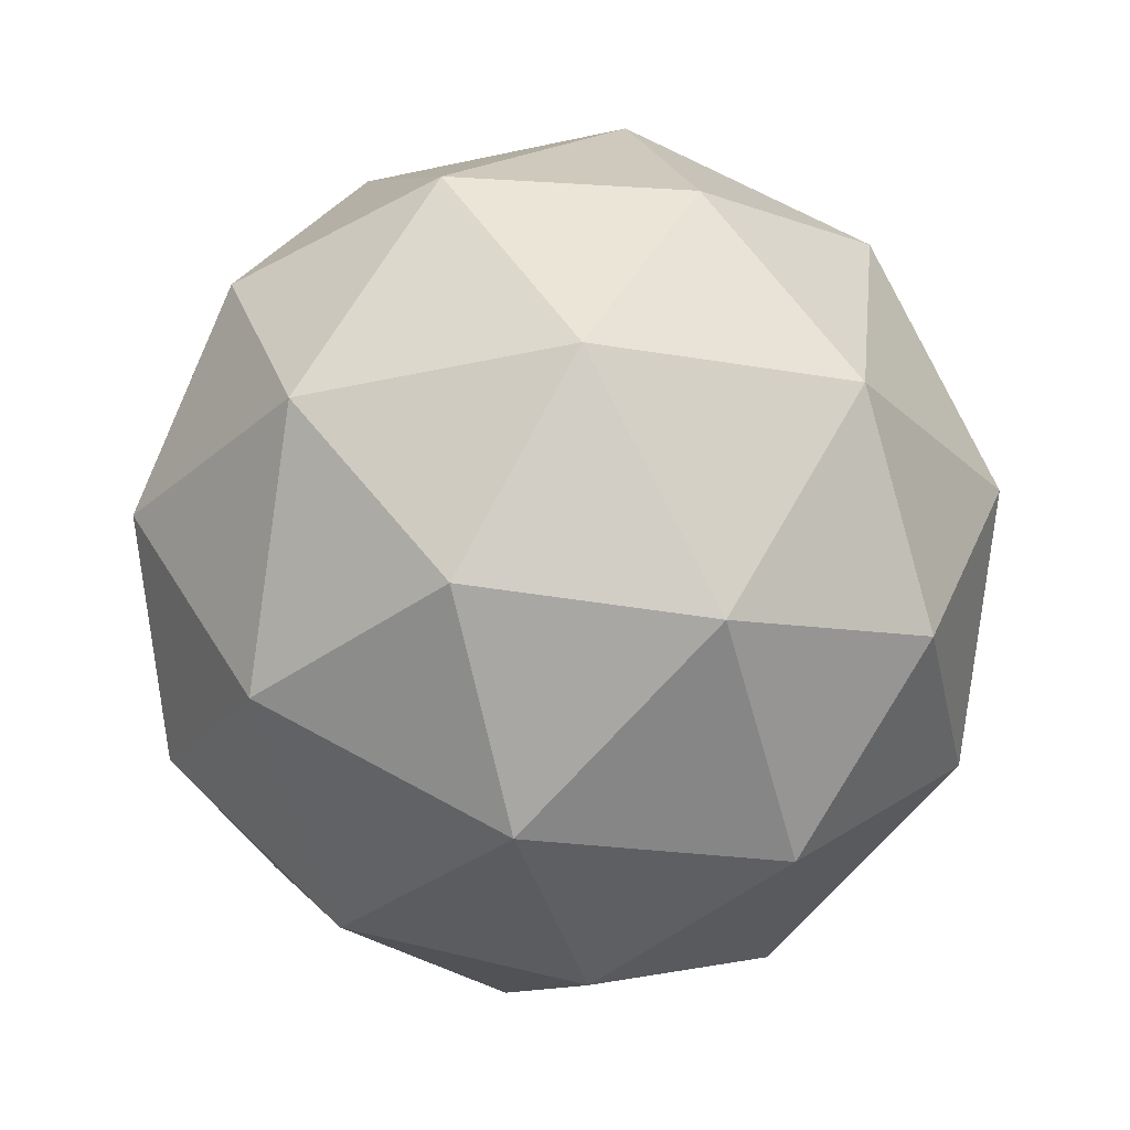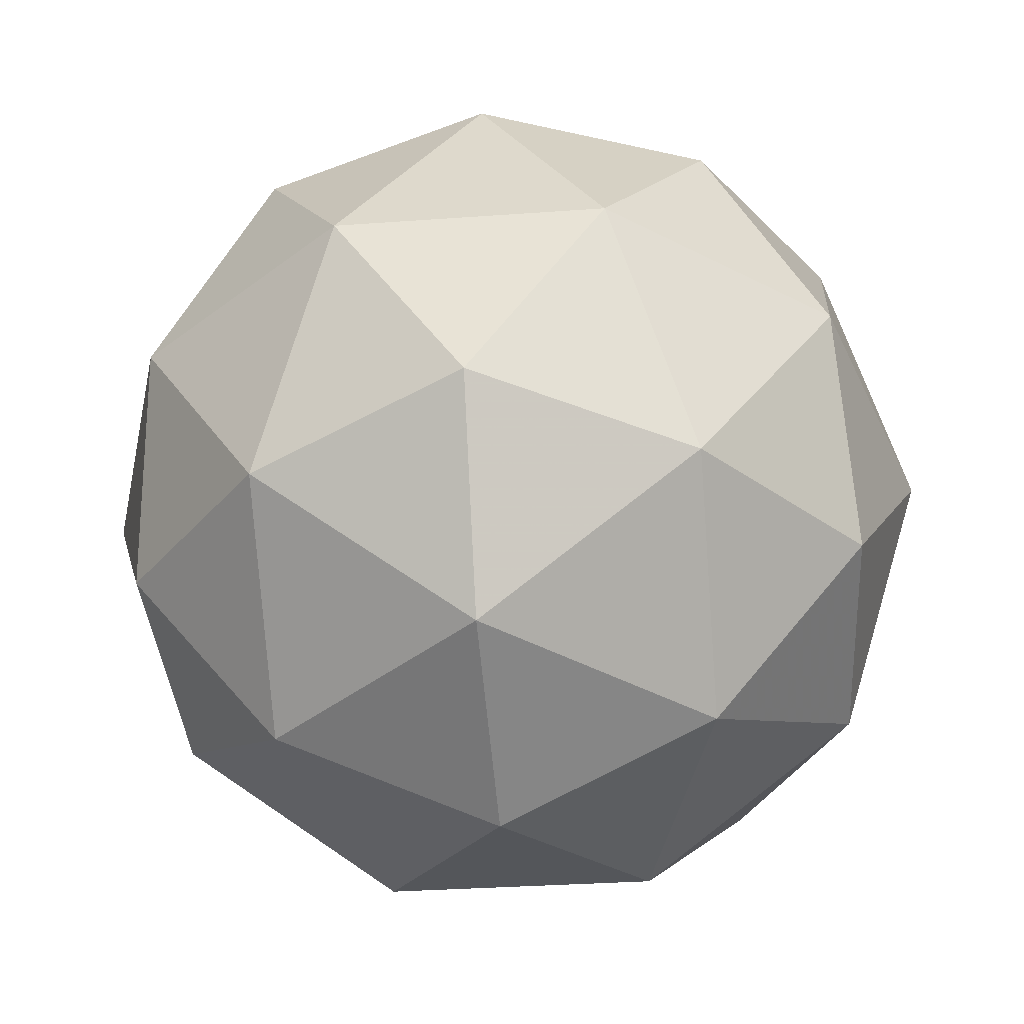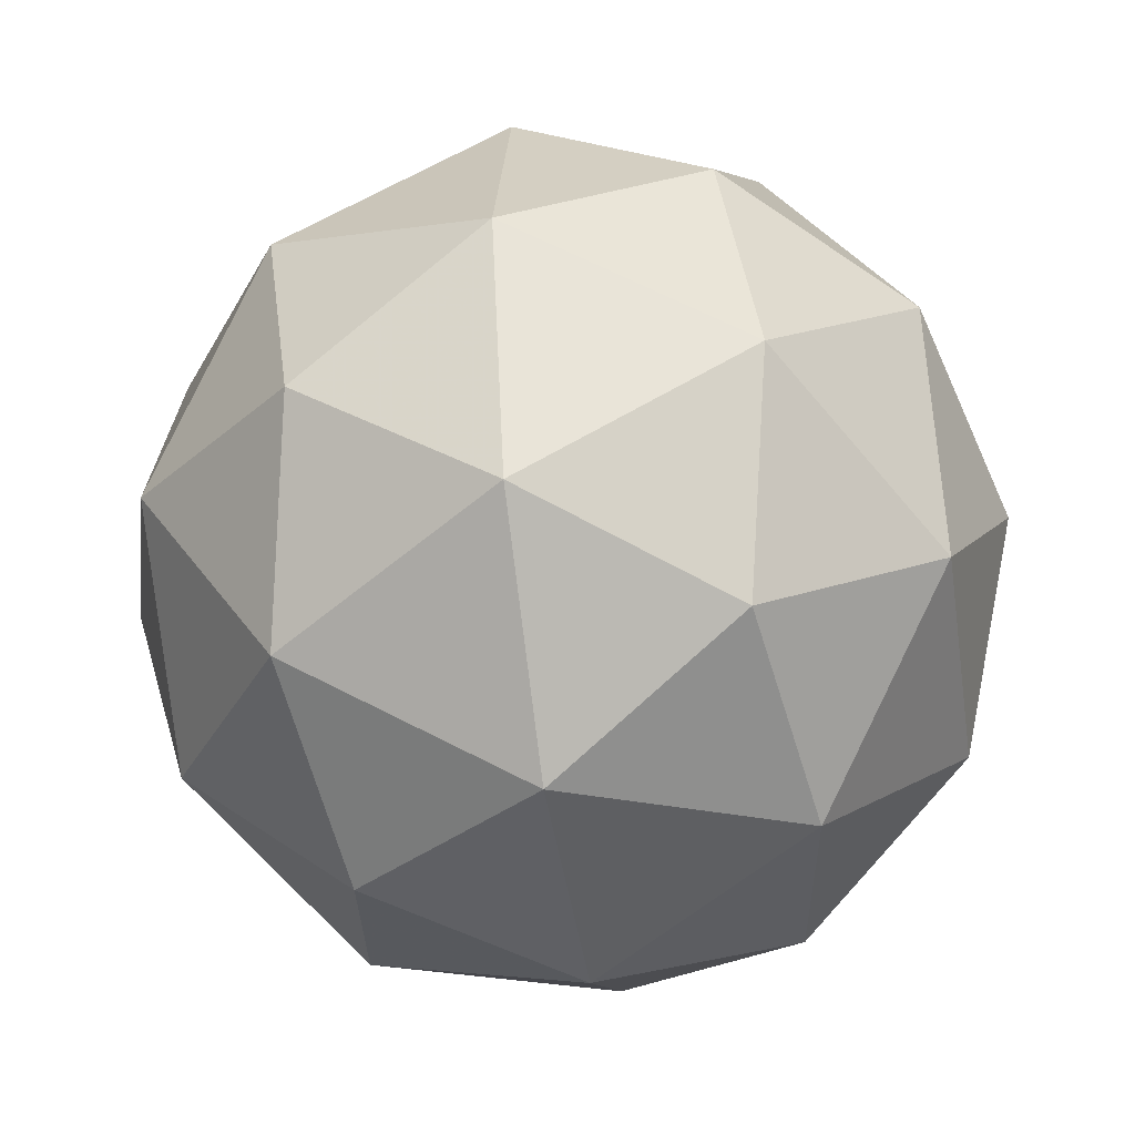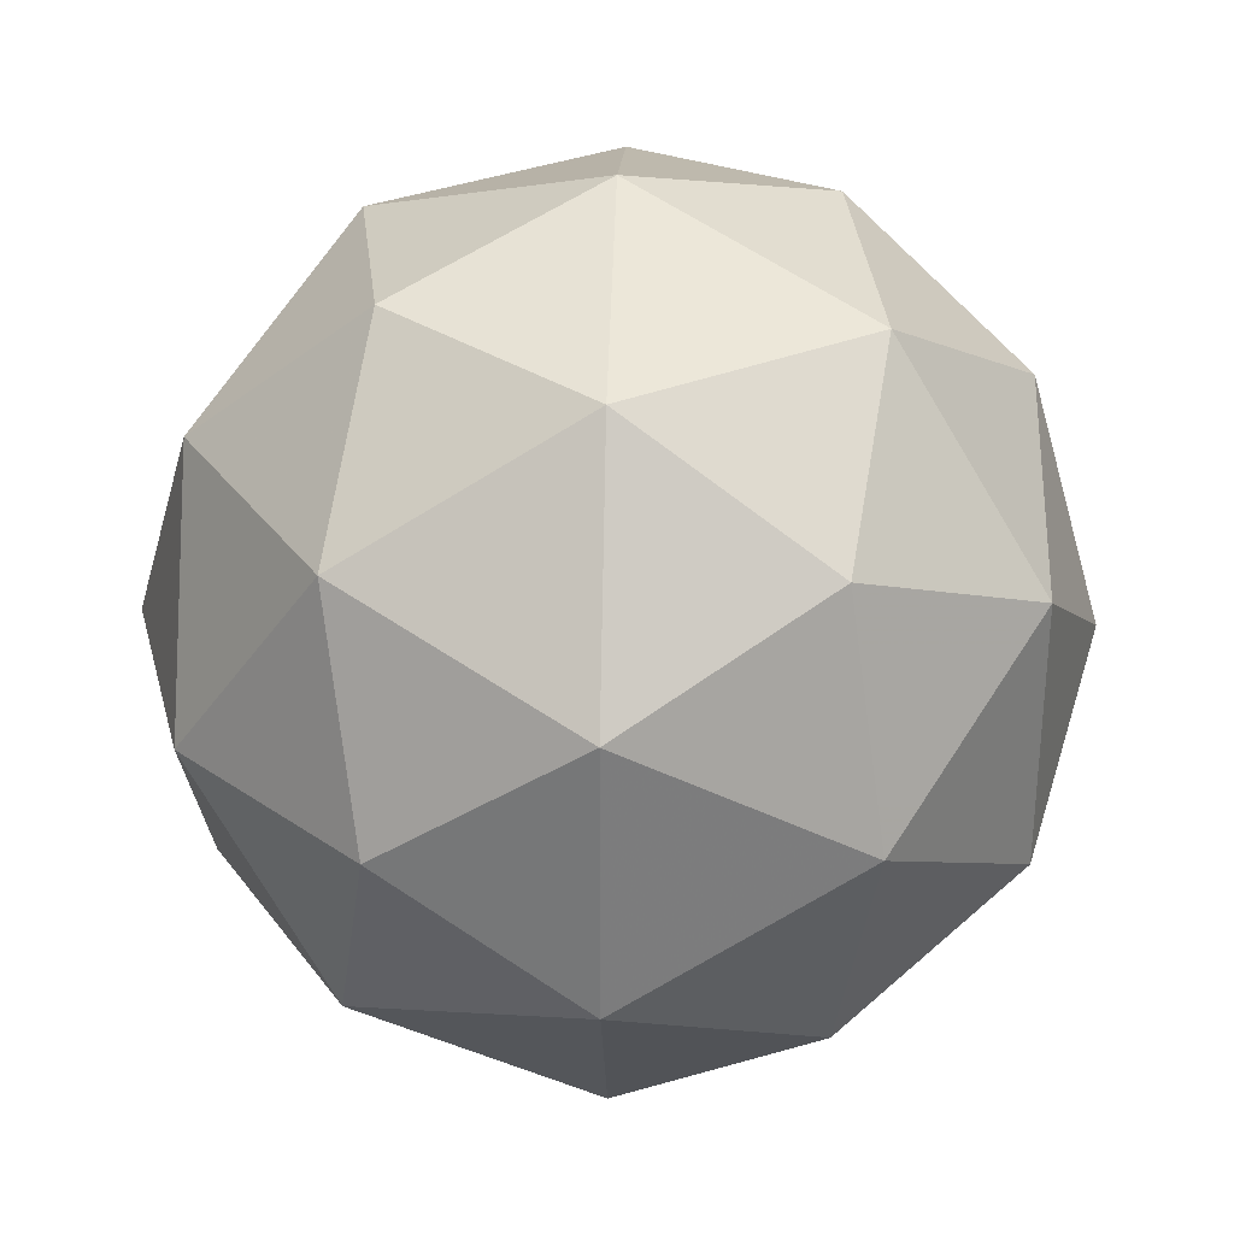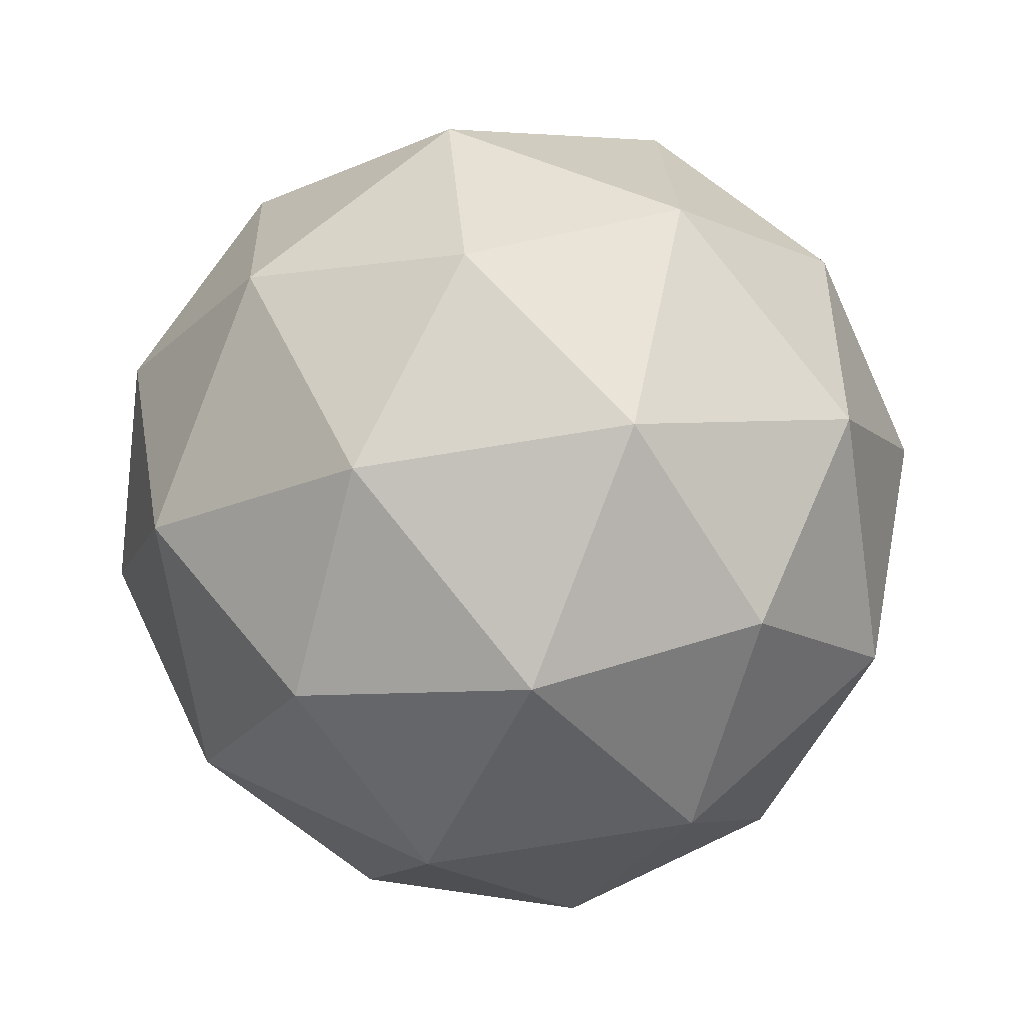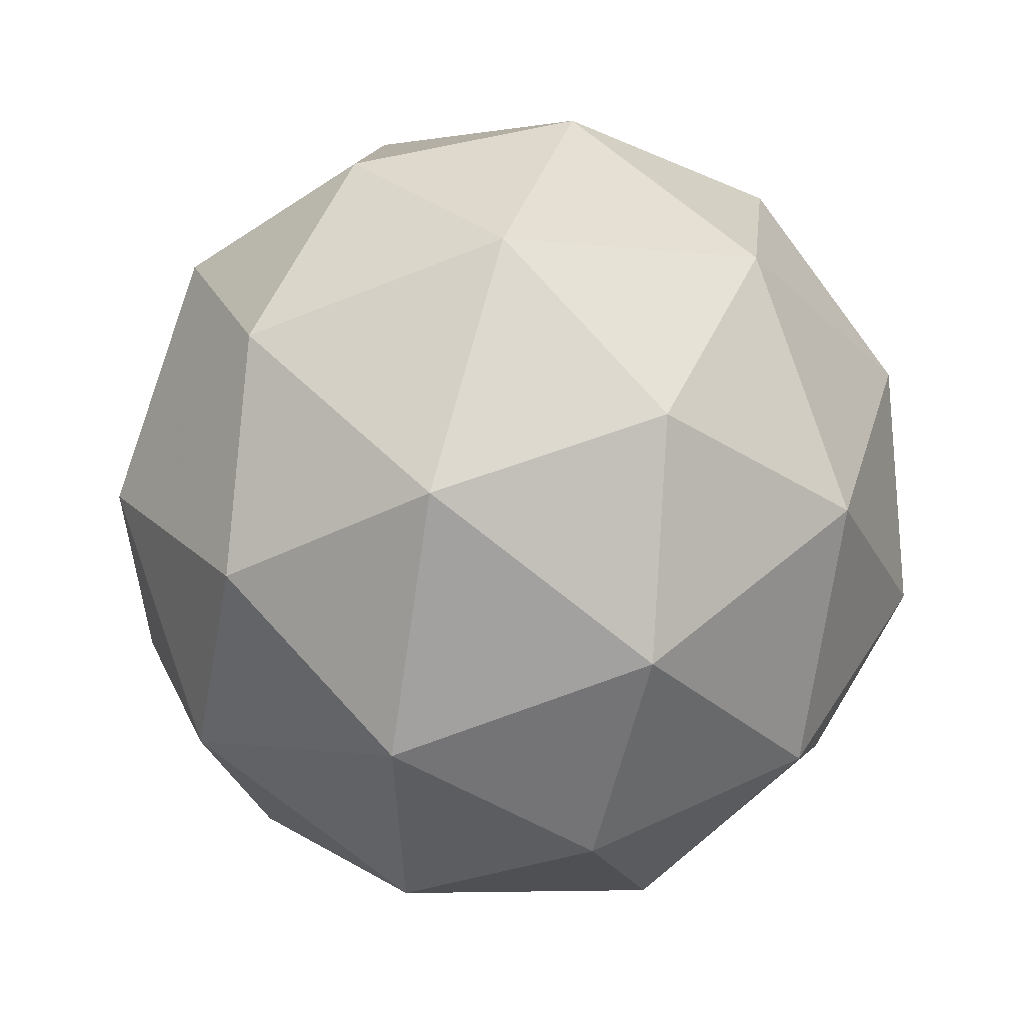
<metadata>
{"format":"obj","ext":"obj","renderer":"f3d","projection":"perspective","resolution":1024,"background":"white","views":[{"elev":-23.7,"azim":-112.1,"up":"+Z"},{"elev":-48.2,"azim":93.8,"up":"+Z"},{"elev":-28.7,"azim":-141.8,"up":"+Y"},{"elev":-78.6,"azim":92.6,"up":"+Y"},{"elev":-66.0,"azim":-109.9,"up":"+Y"},{"elev":55.1,"azim":-70.9,"up":"+Y"}]}
</metadata>
<code>
v 0.5088 0.5441 -0.1752
v 0.4551 0.5896 -0.1292
v 0.5358 0.6126 -0.1345
v 0.5827 0.5428 -0.1351
v 0.531 0.4767 -0.1301
v 0.4521 0.5056 -0.1265
v 0.4958 0.6164 -0.06068
v 0.5747 0.5875 -0.06427
v 0.5717 0.5035 -0.06152
v 0.4909 0.4805 -0.05622
v 0.444 0.5503 -0.0557
v 0.5179 0.549 -0.01555
v 0.5239 0.5839 -0.1653
v 0.4764 0.5704 -0.1622
v 0.4923 0.6107 -0.1383
v 0.4431 0.5478 -0.1336
v 0.4747 0.521 -0.1606
v 0.5515 0.5429 -0.1656
v 0.5673 0.5832 -0.1417
v 0.5211 0.504 -0.1627
v 0.5645 0.5033 -0.1391
v 0.4877 0.4814 -0.1341
v 0.4383 0.5741 -0.09196
v 0.4366 0.5247 -0.09034
v 0.5162 0.6265 -0.098
v 0.4687 0.6129 -0.09489
v 0.5902 0.5684 -0.1004
v 0.5626 0.6095 -0.1001
v 0.558 0.4802 -0.09588
v 0.5884 0.519 -0.0988
v 0.4642 0.4837 -0.09065
v 0.5106 0.4666 -0.09276
v 0.4622 0.5898 -0.05166
v 0.539 0.6117 -0.0567
v 0.5837 0.5453 -0.05719
v 0.5345 0.4824 -0.05246
v 0.4594 0.5099 -0.04904
v 0.5057 0.5891 -0.02806
v 0.4753 0.5502 -0.02513
v 0.5521 0.5721 -0.03017
v 0.5503 0.5227 -0.02855
v 0.5029 0.5092 -0.02544
f 1 14 13
f 2 14 16
f 1 13 18
f 1 18 20
f 1 20 17
f 2 16 23
f 3 15 25
f 4 19 27
f 5 21 29
f 6 22 31
f 2 23 26
f 3 25 28
f 4 27 30
f 5 29 32
f 6 31 24
f 7 33 38
f 8 34 40
f 9 35 41
f 10 36 42
f 11 37 39
f 39 42 12
f 39 37 42
f 37 10 42
f 42 41 12
f 42 36 41
f 36 9 41
f 41 40 12
f 41 35 40
f 35 8 40
f 40 38 12
f 40 34 38
f 34 7 38
f 38 39 12
f 38 33 39
f 33 11 39
f 24 37 11
f 24 31 37
f 31 10 37
f 32 36 10
f 32 29 36
f 29 9 36
f 30 35 9
f 30 27 35
f 27 8 35
f 28 34 8
f 28 25 34
f 25 7 34
f 26 33 7
f 26 23 33
f 23 11 33
f 31 32 10
f 31 22 32
f 22 5 32
f 29 30 9
f 29 21 30
f 21 4 30
f 27 28 8
f 27 19 28
f 19 3 28
f 25 26 7
f 25 15 26
f 15 2 26
f 23 24 11
f 23 16 24
f 16 6 24
f 17 22 6
f 17 20 22
f 20 5 22
f 20 21 5
f 20 18 21
f 18 4 21
f 18 19 4
f 18 13 19
f 13 3 19
f 16 17 6
f 16 14 17
f 14 1 17
f 13 15 3
f 13 14 15
f 14 2 15

</code>
